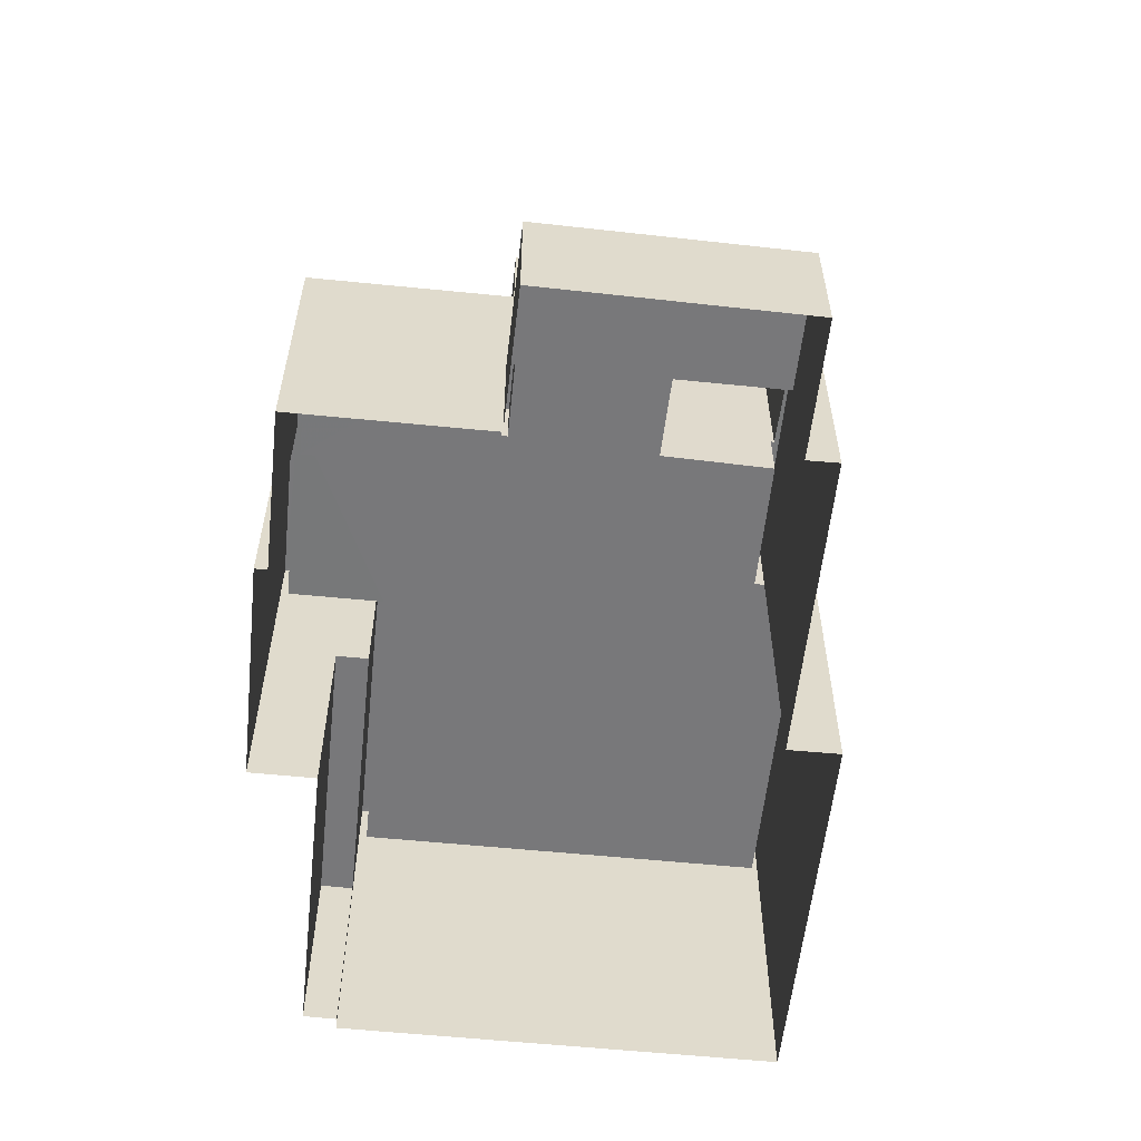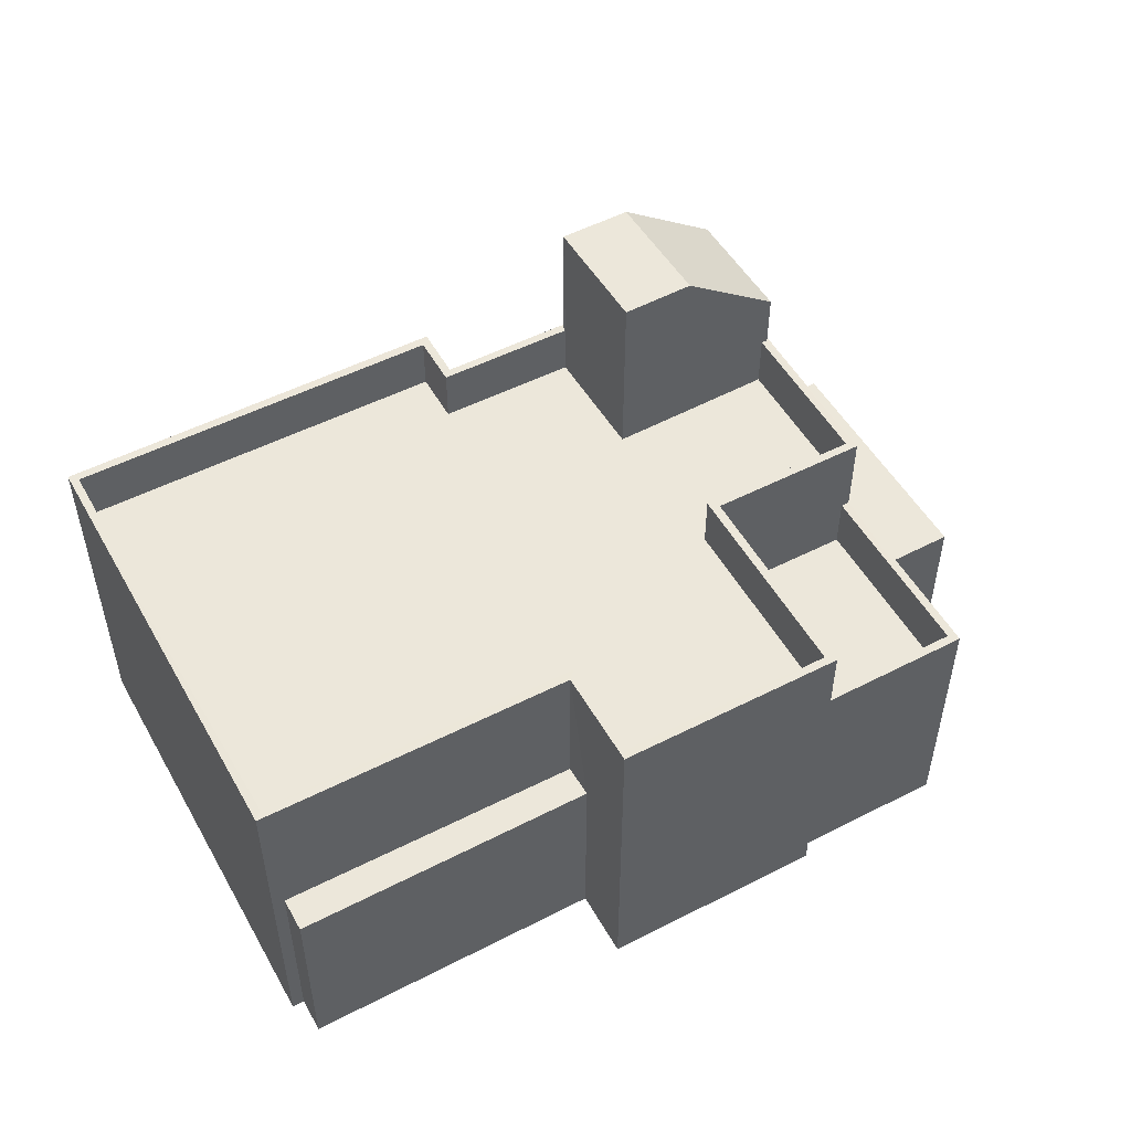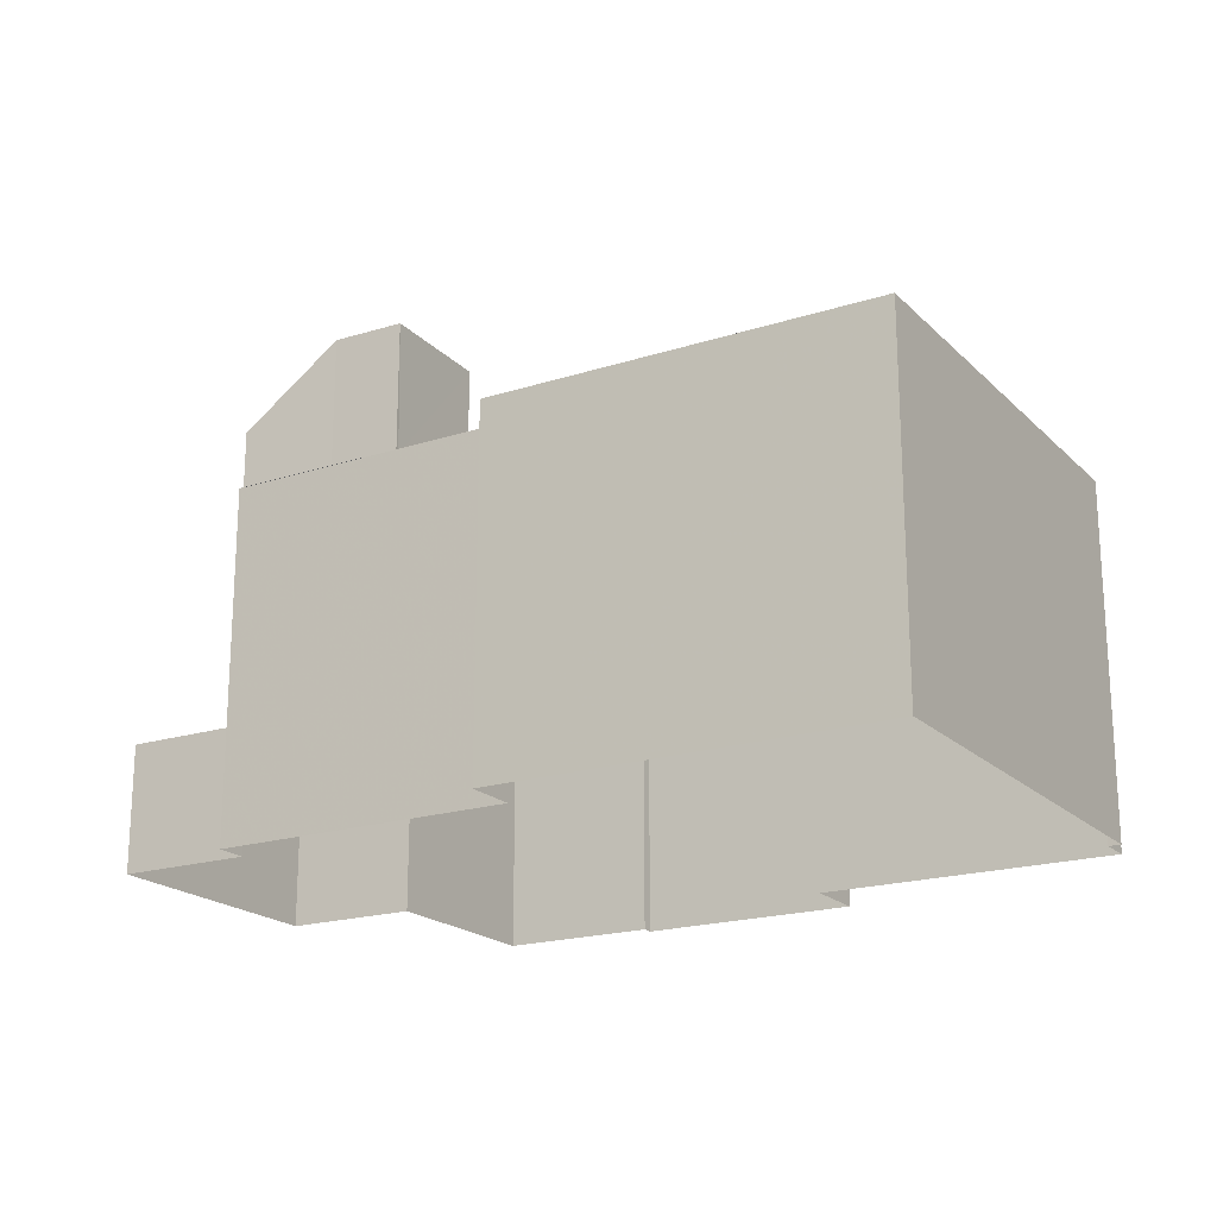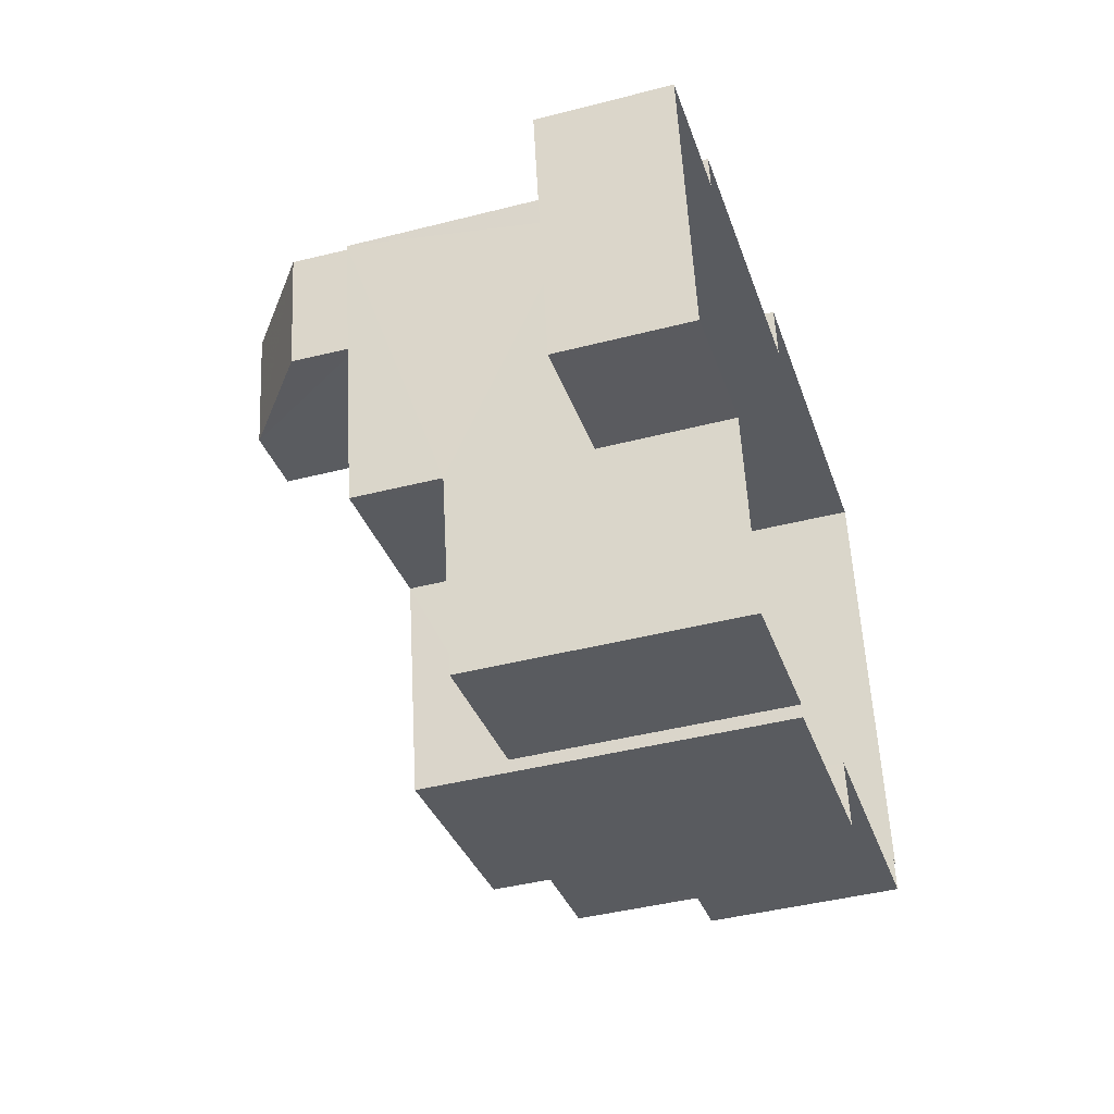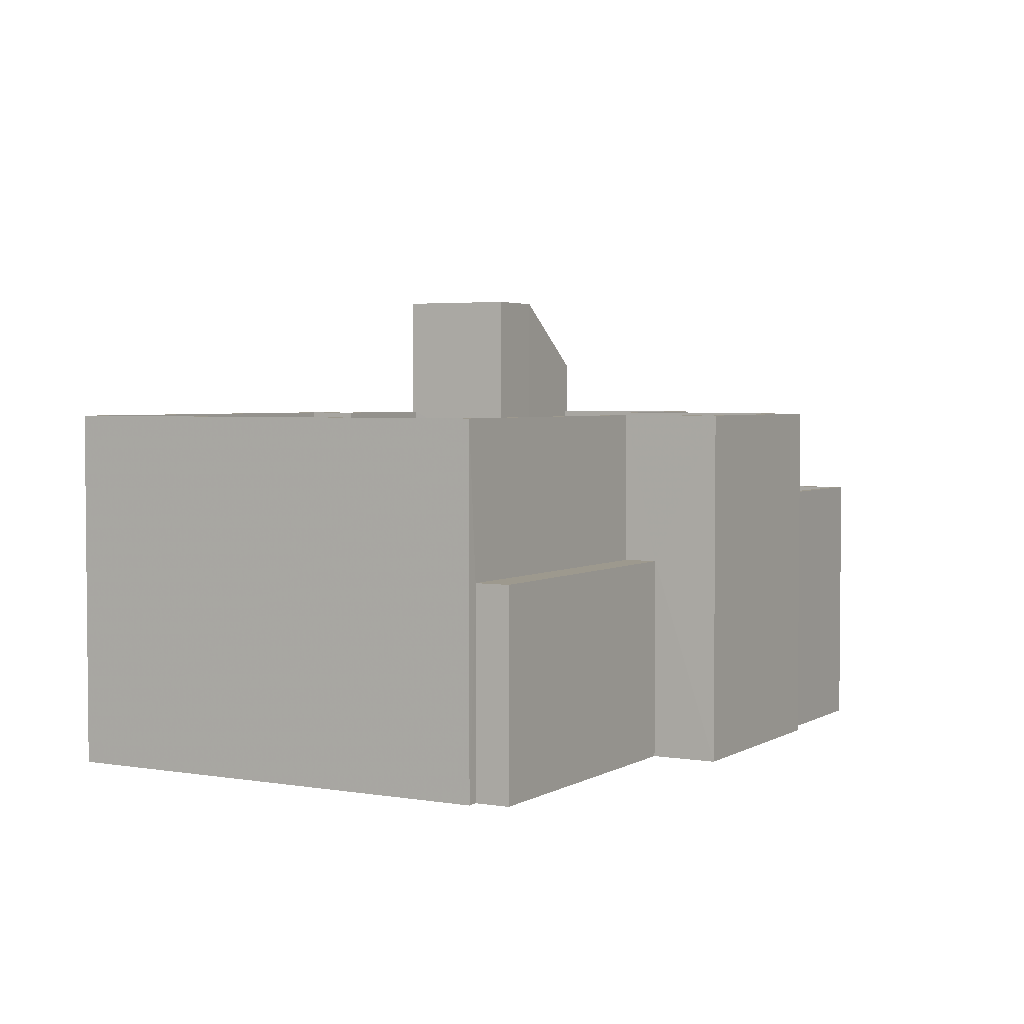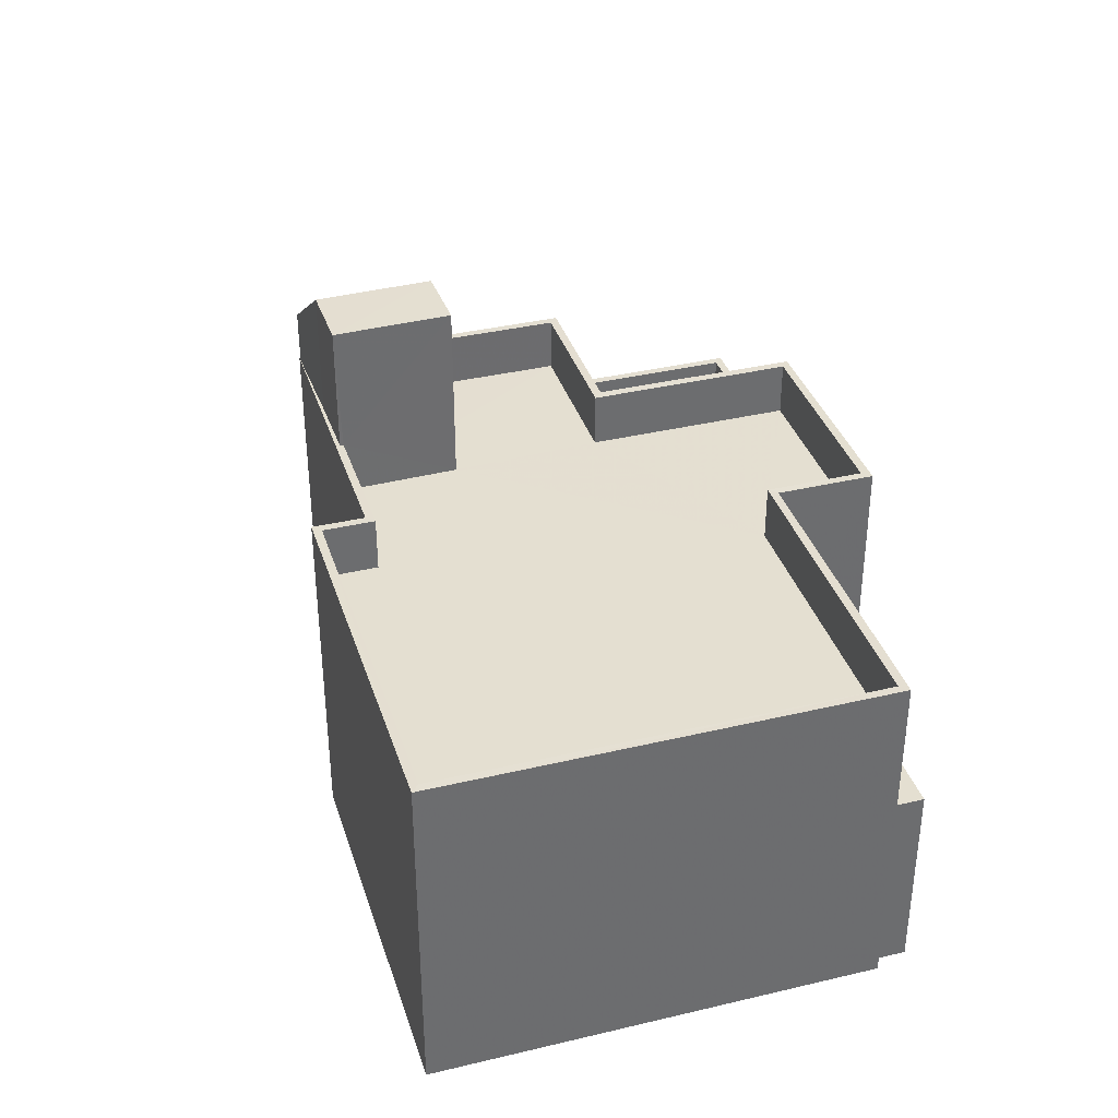
<metadata>
{"format":"obj","ext":"obj","renderer":"f3d","projection":"perspective","resolution":1024,"background":"white","views":[{"elev":-57.5,"azim":73.4,"up":"+Z"},{"elev":52.0,"azim":-39.4,"up":"+Z"},{"elev":-19.7,"azim":-159.8,"up":"+Z"},{"elev":-42.8,"azim":106.9,"up":"+Y"},{"elev":3.3,"azim":-70.8,"up":"+Z"},{"elev":36.6,"azim":-117.7,"up":"+Z"}]}
</metadata>
<code>
v -8.815e+04 -9.919e+04 7.749
v -8.816e+04 -9.919e+04 7.748
v -8.816e+04 -9.918e+04 7.748
v -8.815e+04 -9.919e+04 7.749
v -8.815e+04 -9.919e+04 7.749
v -8.815e+04 -9.919e+04 7.749
v -8.816e+04 -9.918e+04 7.748
v -8.816e+04 -9.918e+04 7.749
v -8.815e+04 -9.918e+04 7.749
v -8.815e+04 -9.918e+04 7.749
v -8.815e+04 -9.918e+04 7.75
v -8.815e+04 -9.919e+04 7.749
v -8.814e+04 -9.918e+04 7.75
v -8.814e+04 -9.919e+04 7.75
v -8.814e+04 -9.918e+04 7.75
v -8.814e+04 -9.918e+04 7.75
v -8.815e+04 -9.919e+04 11.37
v -8.816e+04 -9.918e+04 11.37
v -8.816e+04 -9.919e+04 11.37
v -8.815e+04 -9.919e+04 11.37
v -8.816e+04 -9.918e+04 14.05
v -8.816e+04 -9.918e+04 14.05
v -8.816e+04 -9.918e+04 14.05
v -8.816e+04 -9.918e+04 14.05
v -8.815e+04 -9.919e+04 14.05
v -8.815e+04 -9.919e+04 14.05
v -8.815e+04 -9.919e+04 14.05
v -8.815e+04 -9.919e+04 14.05
v -8.814e+04 -9.918e+04 13.05
v -8.815e+04 -9.918e+04 13.05
v -8.815e+04 -9.918e+04 13.05
v -8.815e+04 -9.918e+04 13.05
v -8.815e+04 -9.919e+04 13.05
v -8.815e+04 -9.919e+04 13.05
v -8.815e+04 -9.919e+04 13.05
v -8.815e+04 -9.918e+04 13.05
v -8.815e+04 -9.918e+04 13.05
v -8.815e+04 -9.918e+04 13.05
v -8.816e+04 -9.918e+04 13.05
v -8.815e+04 -9.918e+04 13.05
v -8.816e+04 -9.918e+04 13.05
v -8.815e+04 -9.919e+04 14.05
v -8.815e+04 -9.919e+04 14.05
v -8.815e+04 -9.918e+04 14.05
v -8.815e+04 -9.918e+04 14.05
v -8.815e+04 -9.918e+04 14.05
v -8.814e+04 -9.918e+04 14.05
v -8.814e+04 -9.918e+04 14.05
v -8.815e+04 -9.918e+04 14.05
v -8.815e+04 -9.918e+04 14.05
v -8.815e+04 -9.918e+04 14.05
v -8.814e+04 -9.918e+04 14.05
v -8.815e+04 -9.918e+04 14.05
v -8.815e+04 -9.918e+04 14.05
v -8.815e+04 -9.918e+04 14.05
v -8.814e+04 -9.918e+04 14.05
v -8.815e+04 -9.918e+04 14.05
v -8.815e+04 -9.918e+04 14.05
v -8.814e+04 -9.918e+04 10.02
v -8.814e+04 -9.919e+04 10.02
v -8.814e+04 -9.918e+04 10.02
v -8.815e+04 -9.918e+04 10.02
v -8.815e+04 -9.919e+04 11.48
v -8.815e+04 -9.919e+04 11.48
v -8.815e+04 -9.918e+04 11.48
v -8.815e+04 -9.918e+04 11.48
v -8.815e+04 -9.918e+04 12.48
v -8.815e+04 -9.919e+04 12.48
v -8.815e+04 -9.919e+04 12.48
v -8.815e+04 -9.919e+04 12.48
v -8.815e+04 -9.918e+04 12.48
v -8.815e+04 -9.919e+04 12.48
v -8.815e+04 -9.918e+04 16.38
v -8.815e+04 -9.918e+04 16.38
v -8.815e+04 -9.918e+04 16.38
v -8.815e+04 -9.918e+04 16.38
v -8.814e+04 -9.918e+04 15.06
v -8.814e+04 -9.918e+04 15.06
f 1 2 3
f 1 4 5
f 5 4 6
f 7 8 3
f 8 9 10
f 11 12 4
f 13 14 11
f 13 15 14
f 10 16 13
f 3 10 1
f 4 1 11
f 8 10 3
f 10 13 11
f 10 11 1
f 17 18 19
f 17 20 18
f 21 22 23
f 21 23 24
f 25 21 26
f 27 25 26
f 28 27 26
f 26 21 24
f 29 30 31
f 31 30 32
f 33 34 32
f 35 34 33
f 36 37 38
f 32 30 37
f 39 36 40
f 39 41 33
f 33 32 37
f 33 37 36
f 39 33 36
f 28 42 43
f 22 44 23
f 23 44 45
f 28 43 27
f 46 47 48
f 49 50 46
f 50 43 42
f 44 51 45
f 52 47 51
f 53 51 44
f 53 54 51
f 43 50 55
f 49 55 50
f 56 49 48
f 57 52 51
f 58 57 51
f 54 58 51
f 48 47 52
f 48 49 46
f 59 60 61
f 59 62 60
f 63 64 65
f 66 63 65
f 67 68 69
f 69 68 70
f 67 71 68
f 70 68 72
f 73 74 75
f 76 74 73
f 77 76 73
f 78 77 73
f 17 19 2
f 1 17 2
f 18 2 19
f 18 3 2
f 26 17 28
f 28 17 5
f 26 20 17
f 5 17 1
f 46 67 47
f 47 59 16
f 16 59 13
f 62 67 69
f 12 62 69
f 11 62 12
f 59 67 62
f 47 67 59
f 23 9 8
f 23 45 9
f 51 10 9
f 45 51 9
f 51 47 16
f 10 51 16
f 63 66 72
f 4 70 6
f 66 50 72
f 6 70 42
f 72 50 42
f 70 72 42
f 28 5 6
f 42 28 6
f 20 26 18
f 3 18 7
f 7 18 24
f 18 26 24
f 24 23 8
f 7 24 8
f 66 71 50
f 50 71 46
f 66 65 71
f 46 71 67
f 22 41 39
f 22 21 41
f 22 39 40
f 44 22 40
f 53 40 36
f 53 44 40
f 54 53 36
f 38 54 36
f 29 49 56
f 29 31 49
f 55 31 32
f 55 49 31
f 43 32 34
f 43 55 32
f 43 34 35
f 27 43 35
f 27 35 33
f 25 27 33
f 25 33 41
f 21 25 41
f 62 14 60
f 62 11 14
f 59 61 15
f 13 59 15
f 60 14 15
f 61 60 15
f 63 68 64
f 63 72 68
f 65 64 68
f 71 65 68
f 4 12 69
f 70 4 69
f 30 56 73
f 73 56 78
f 30 29 56
f 78 56 48
f 37 73 75
f 37 30 73
f 38 37 54
f 58 54 74
f 74 54 75
f 54 37 75
f 76 57 58
f 74 76 58
f 57 76 77
f 52 57 77
f 48 77 78
f 48 52 77

</code>
